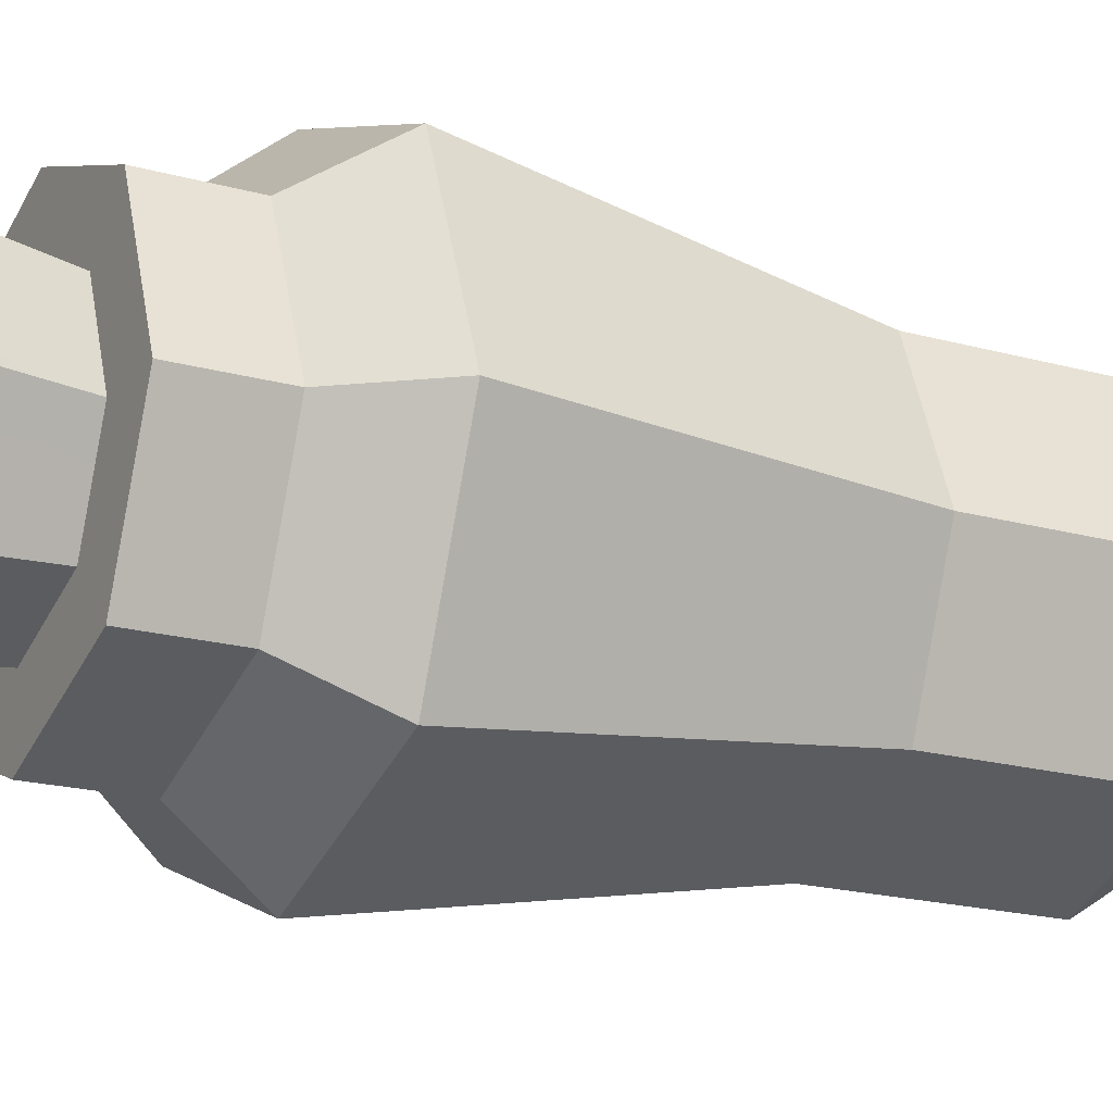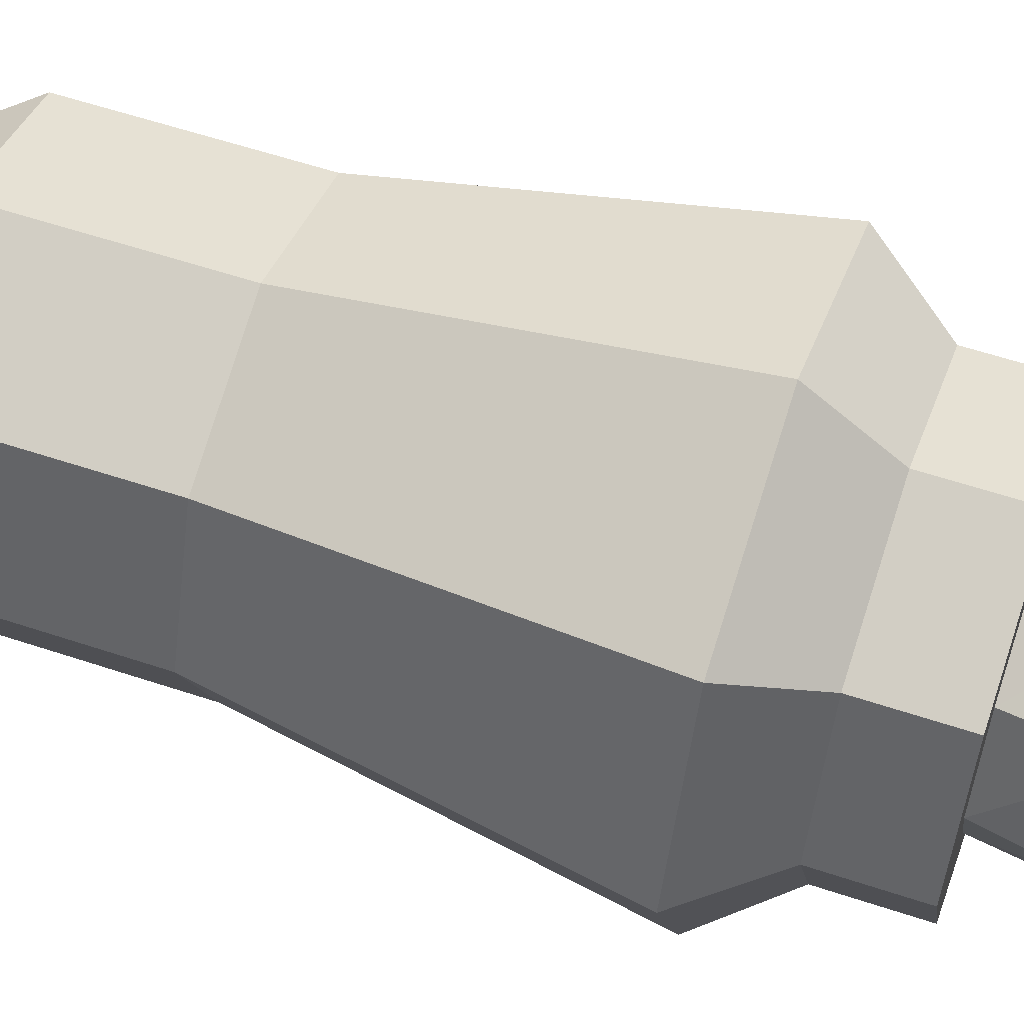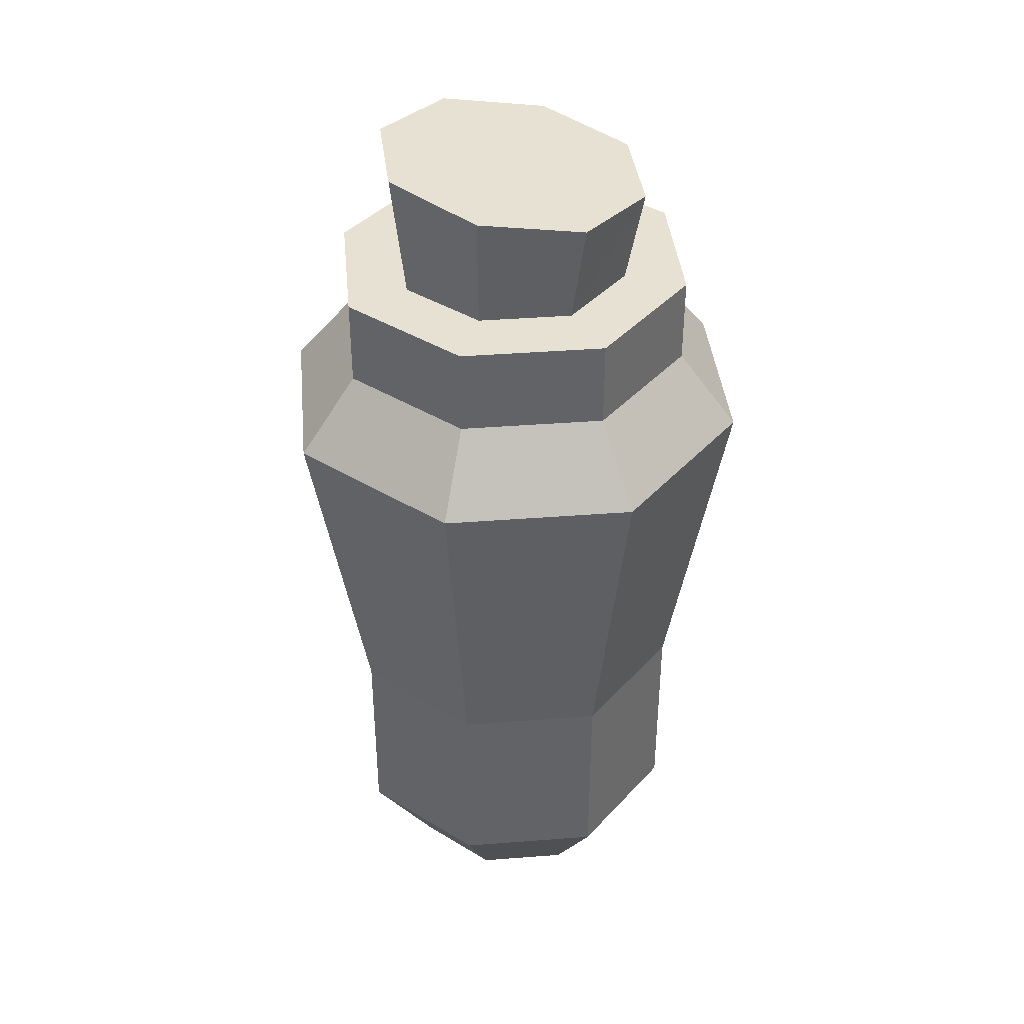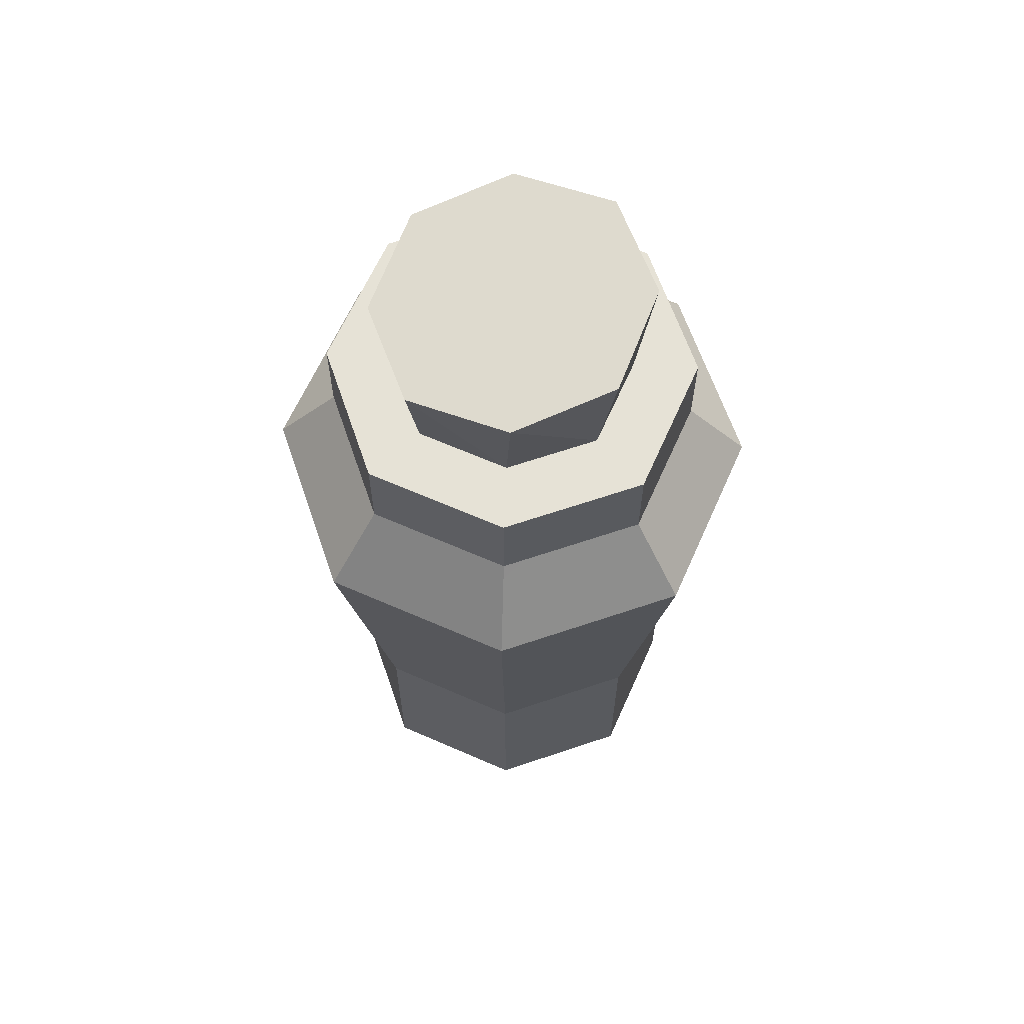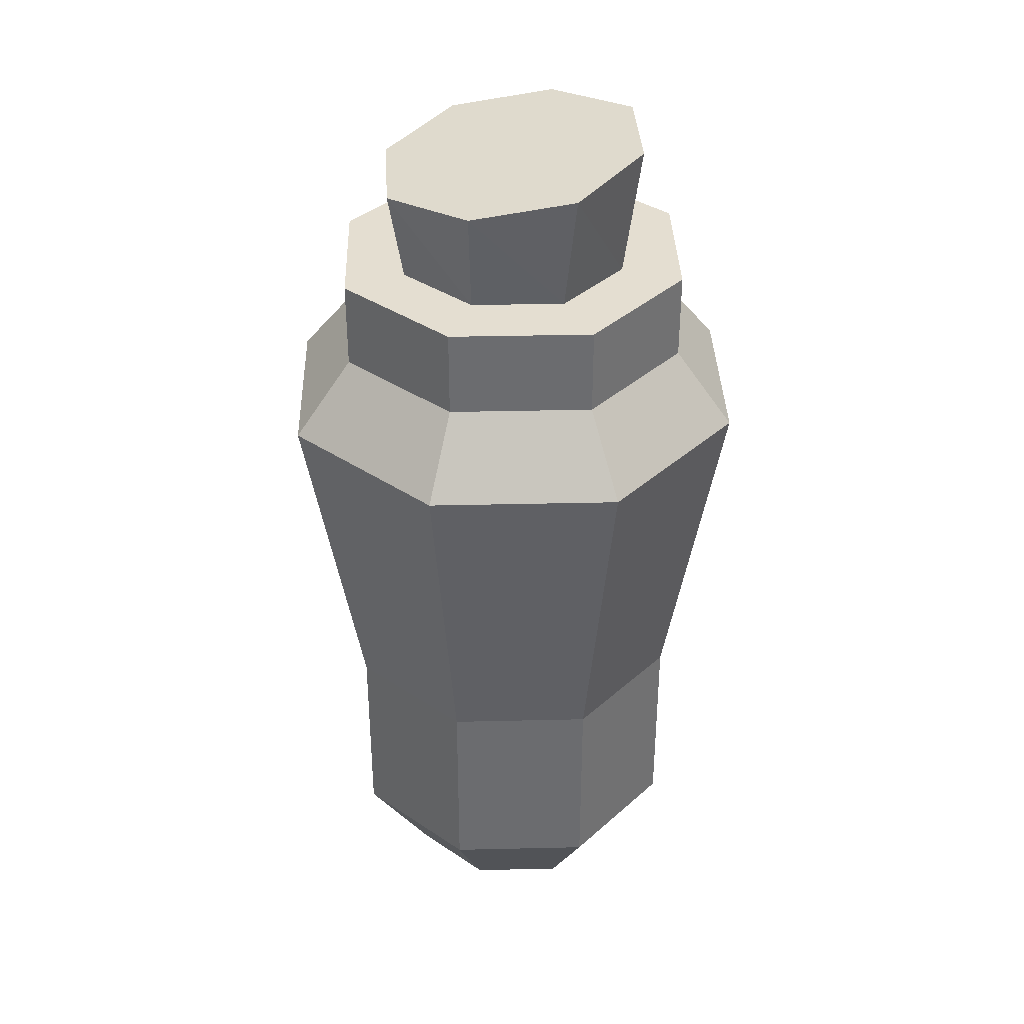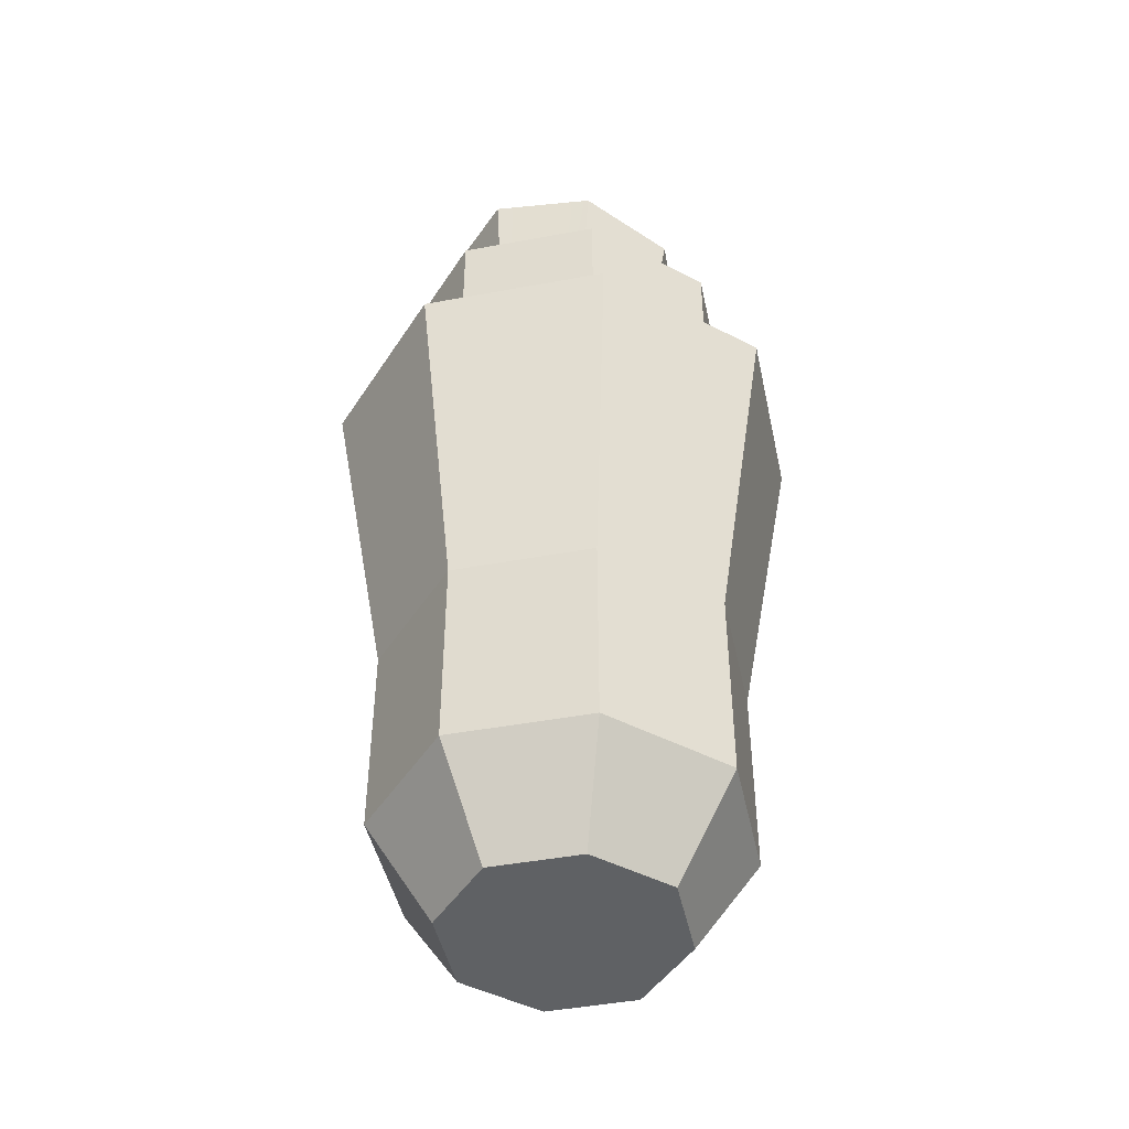
<metadata>
{"format":"obj","ext":"obj","renderer":"f3d","projection":"perspective","resolution":1024,"background":"white","views":[{"elev":-18.7,"azim":-118.4,"up":"+Z"},{"elev":58.5,"azim":109.0,"up":"+Z"},{"elev":39.4,"azim":-74.1,"up":"+Y"},{"elev":63.8,"azim":92.5,"up":"+Y"},{"elev":36.5,"azim":109.7,"up":"+Y"},{"elev":-45.9,"azim":-99.4,"up":"+Y"}]}
</metadata>
<code>
o SM_Item_Potion_03
v 3.1e-05 7.414 5.408
v 3.1e-05 5.232 7.176
v 3.884 7.414 3.884
v 5.154 5.232 5.154
v -0.101 13.83 -4.025
v 3.1e-05 13.28 -1.2e-05
v 2.839 13.5 -2.987
v 4.054 13.04 -0.1343
v 3.1e-05 7.414 -5.408
v 3.884 7.414 -3.884
v 3.1e-05 5.232 -7.176
v 5.154 5.232 -5.154
v 3.454 -13.85 -2e-05
v 3.1e-05 -13.85 -2e-05
v 2.481 -13.85 -2.481
v 3.1e-05 -13.85 -3.454
v 5.408 7.414 -1.4e-05
v 7.176 5.232 -1.4e-05
v -5.153 5.232 -5.154
v -7.176 5.232 -1.4e-05
v -3.884 7.414 -3.884
v -5.408 7.414 -1.4e-05
v 3.1e-05 -1.811 5.941
v 4.267 -1.811 4.267
v 3.1e-05 2.8 6.75
v 4.847 2.8 4.847
v 5.941 -1.811 -1.6e-05
v 4.267 -1.811 -4.267
v 6.75 2.8 -1.1e-05
v 4.847 2.8 -4.847
v 3.1e-05 -1.811 -5.941
v 3.1e-05 2.8 -6.75
v -5.941 -1.811 -1.6e-05
v -6.75 2.8 -1.1e-05
v -4.267 -1.811 -4.267
v -4.847 2.8 -4.847
v 5.408 9.986 -1.2e-05
v 3.884 9.986 -3.884
v 3.1e-05 9.986 5.408
v 3.884 9.986 3.884
v -3.884 9.986 -3.884
v -5.408 9.986 -1.2e-05
v 3.1e-05 9.986 -5.408
v 3.1e-05 -4.85 5.408
v 3.1e-05 -10.87 5.408
v 3.884 -4.85 3.884
v 3.884 -10.87 3.884
v 5.408 -4.85 -1.8e-05
v 5.408 -10.87 -2e-05
v 3.884 -4.85 -3.884
v 3.884 -10.87 -3.884
v 3.1e-05 -10.87 -5.408
v 3.1e-05 -4.85 -5.408
v -3.884 -10.87 -3.884
v -5.408 -10.87 -2e-05
v -3.884 -4.85 -3.884
v -5.408 -4.85 -1.8e-05
v 2.481 -13.85 2.481
v 3.1e-05 -13.85 3.454
v -3.454 -13.85 -2e-05
v -2.481 -13.85 -2.481
v 3.1e-05 9.986 3.525
v 2.531 9.986 2.531
v 3.525 9.986 -1.2e-05
v 2.531 9.986 -2.531
v 3.1e-05 9.986 -3.525
v -2.531 9.986 -2.531
v -3.525 9.986 -1.2e-05
v 0.101 12.73 4.025
v 2.984 12.71 2.794
v -4.054 13.52 0.1343
v -2.984 13.85 -2.794
v -2.531 9.986 2.531
v -2.839 13.05 2.986
v -3.884 9.986 3.884
v -3.884 7.414 3.884
v -5.153 5.232 5.154
v -4.847 2.8 4.847
v -4.267 -1.811 4.267
v -3.884 -4.85 3.884
v -3.884 -10.87 3.884
v -2.481 -13.85 2.481
f 1 2 3
f 3 2 4
f 5 6 7
f 7 6 8
f 9 10 11
f 11 10 12
f 13 14 15
f 15 14 16
f 17 18 10
f 10 18 12
f 19 20 21
f 21 20 22
f 23 24 25
f 25 24 26
f 27 28 29
f 29 28 30
f 31 32 28
f 28 32 30
f 33 34 35
f 35 34 36
f 37 17 38
f 38 17 10
f 39 1 40
f 40 1 3
f 21 22 41
f 41 22 42
f 9 43 10
f 10 43 38
f 44 45 46
f 46 45 47
f 48 49 50
f 50 49 51
f 52 53 51
f 51 53 50
f 54 55 56
f 56 55 57
f 47 45 58
f 58 45 59
f 51 49 15
f 15 49 13
f 16 52 15
f 15 52 51
f 60 55 61
f 61 55 54
f 62 39 63
f 63 39 40
f 64 37 65
f 65 37 38
f 38 43 65
f 65 43 66
f 41 42 67
f 67 42 68
f 62 63 69
f 69 63 70
f 64 65 8
f 8 65 7
f 65 66 7
f 7 66 5
f 68 71 67
f 67 71 72
f 29 30 18
f 18 30 12
f 25 26 2
f 2 26 4
f 34 20 36
f 36 20 19
f 32 11 30
f 30 11 12
f 44 46 23
f 23 46 24
f 48 50 27
f 27 50 28
f 53 31 50
f 50 31 28
f 57 33 56
f 56 33 35
f 36 32 35
f 35 32 31
f 19 11 36
f 36 11 32
f 9 11 21
f 21 11 19
f 41 43 21
f 21 43 9
f 66 43 67
f 67 43 41
f 66 67 5
f 5 67 72
f 71 6 72
f 72 6 5
f 62 69 73
f 73 69 74
f 75 39 73
f 73 39 62
f 76 1 75
f 75 1 39
f 77 2 76
f 76 2 1
f 25 2 78
f 78 2 77
f 23 25 79
f 79 25 78
f 44 23 80
f 80 23 79
f 81 45 80
f 80 45 44
f 59 45 82
f 82 45 81
f 16 14 61
f 61 14 60
f 54 52 61
f 61 52 16
f 56 53 54
f 54 53 52
f 35 31 56
f 56 31 53
f 33 79 34
f 34 79 78
f 34 78 20
f 20 78 77
f 22 20 76
f 76 20 77
f 42 22 75
f 75 22 76
f 68 42 73
f 73 42 75
f 71 68 74
f 74 68 73
f 69 6 74
f 74 6 71
f 8 6 70
f 70 6 69
f 63 64 70
f 70 64 8
f 40 37 63
f 63 37 64
f 3 17 40
f 40 17 37
f 4 18 3
f 3 18 17
f 29 18 26
f 26 18 4
f 27 29 24
f 24 29 26
f 48 27 46
f 46 27 24
f 47 49 46
f 46 49 48
f 13 49 58
f 58 49 47
f 59 14 58
f 58 14 13
f 60 14 82
f 82 14 59
f 81 55 82
f 82 55 60
f 57 55 80
f 80 55 81
f 57 80 33
f 33 80 79

</code>
